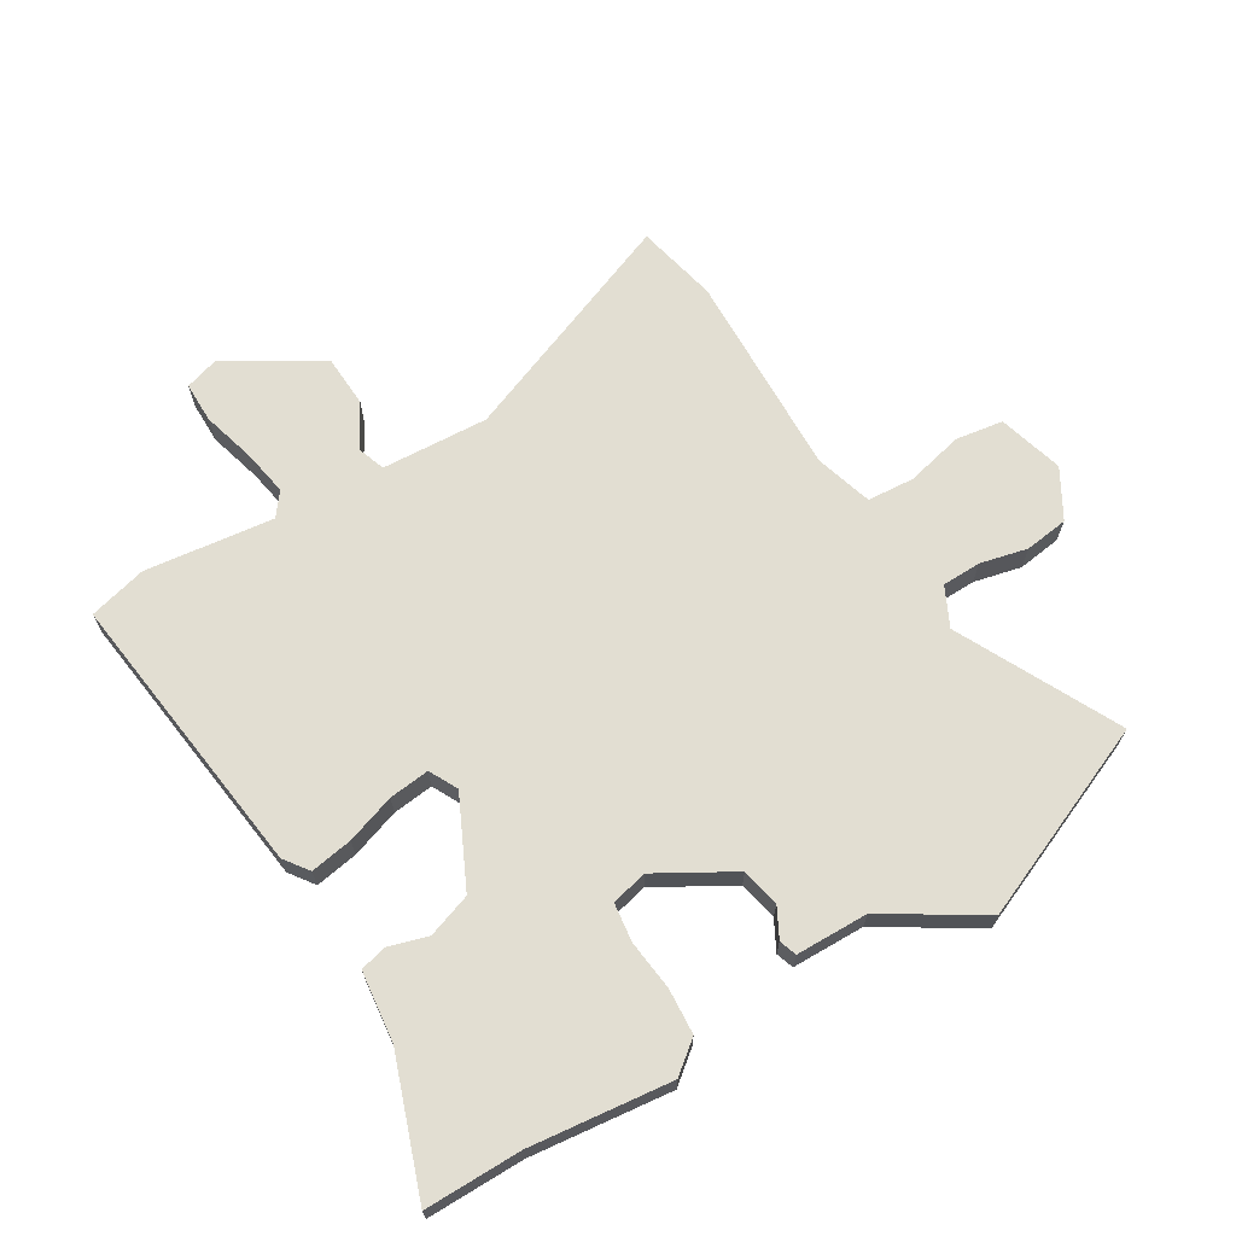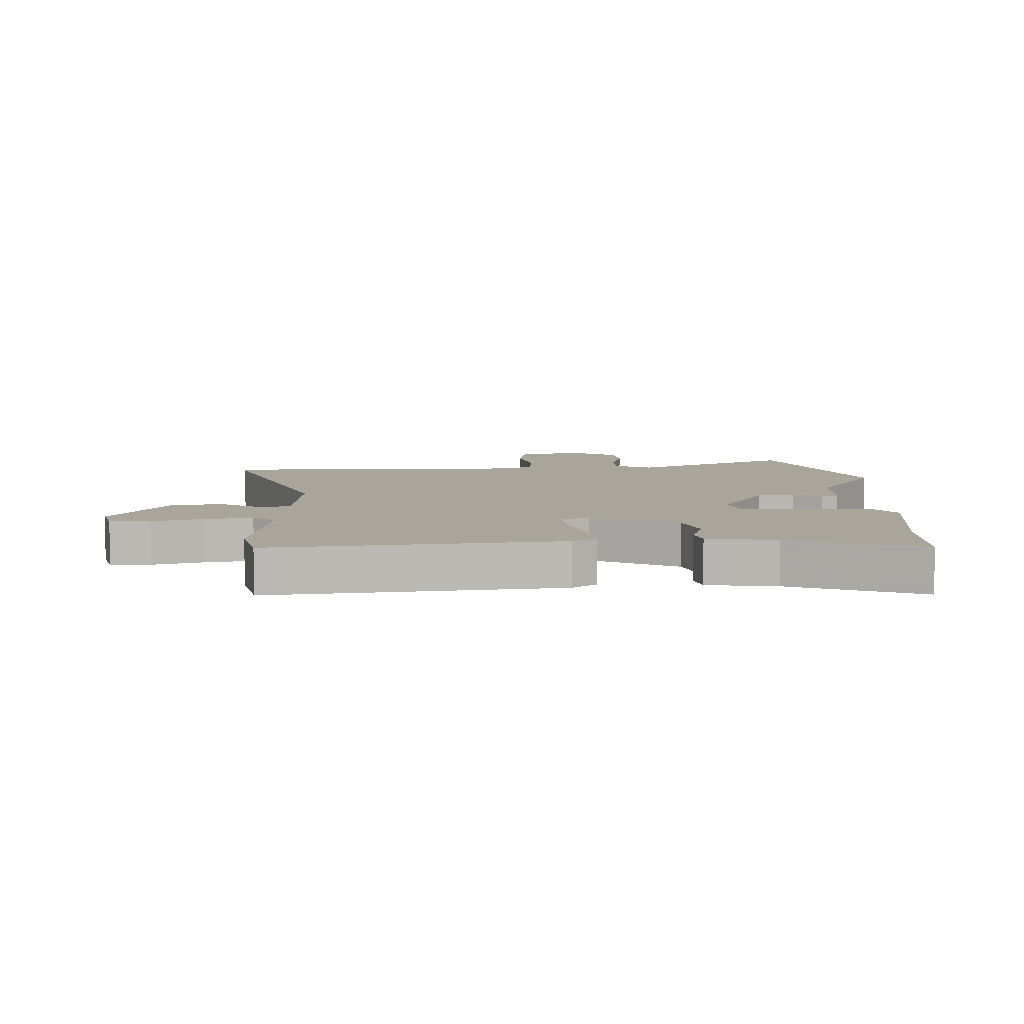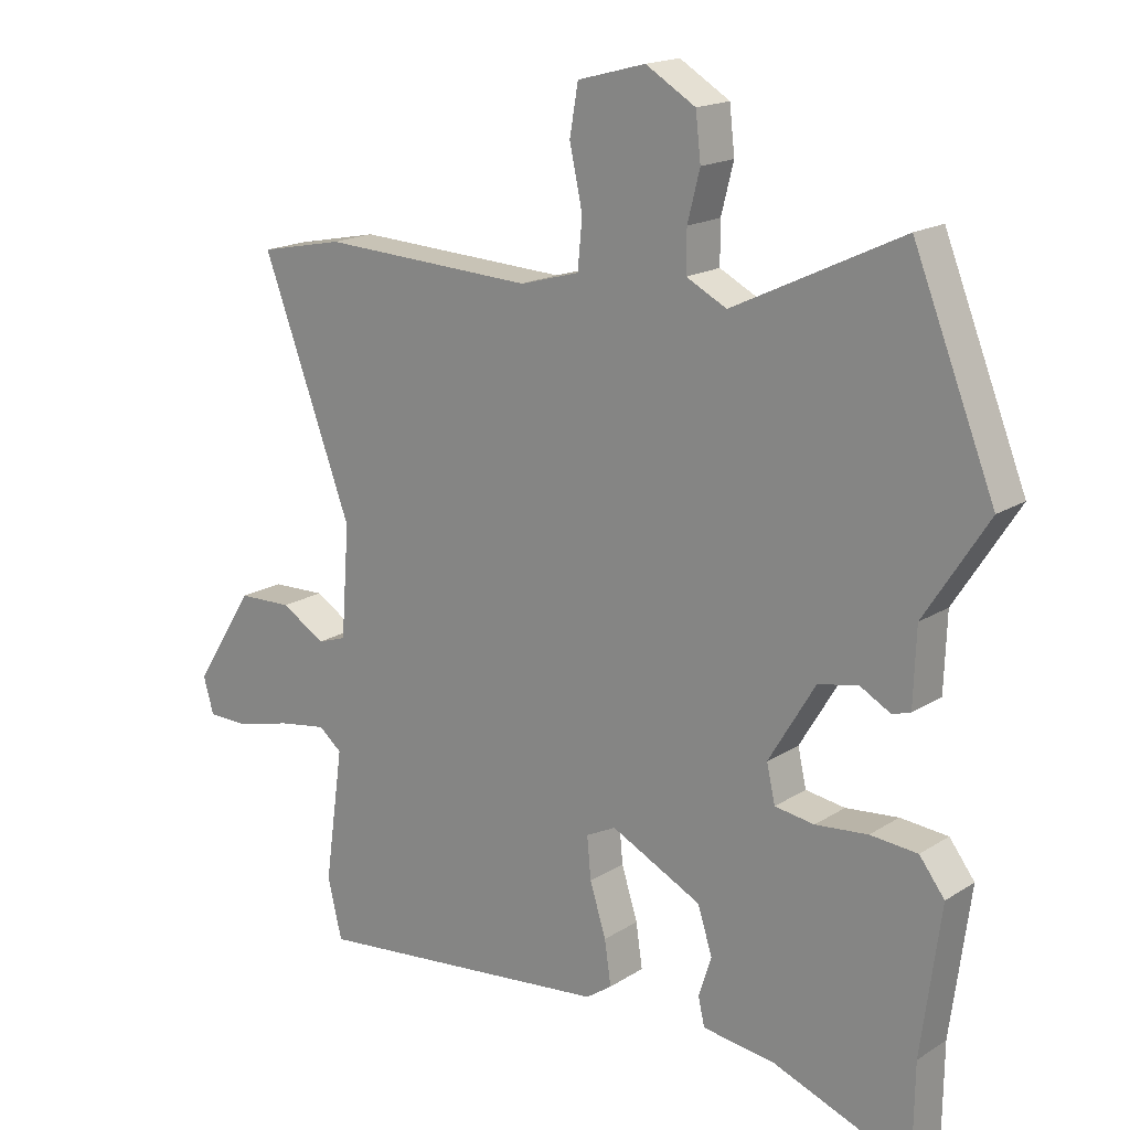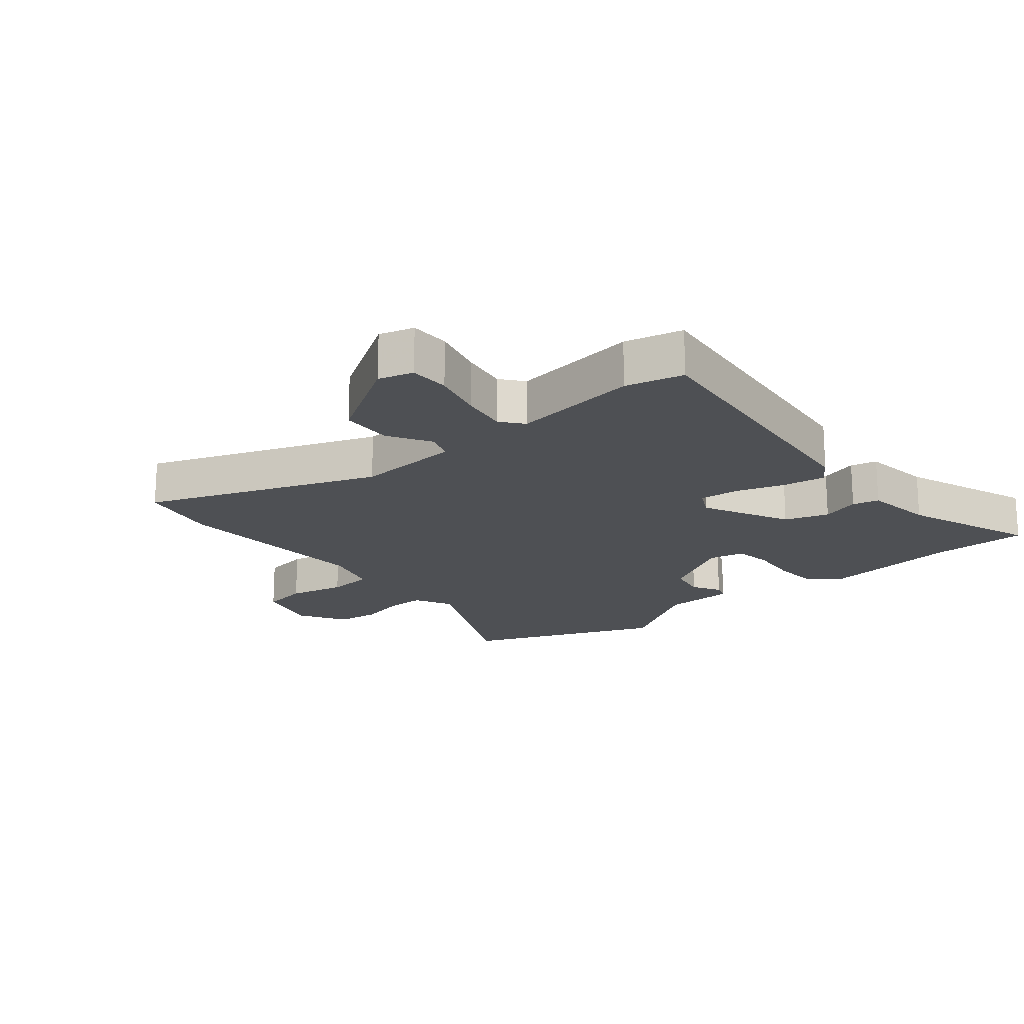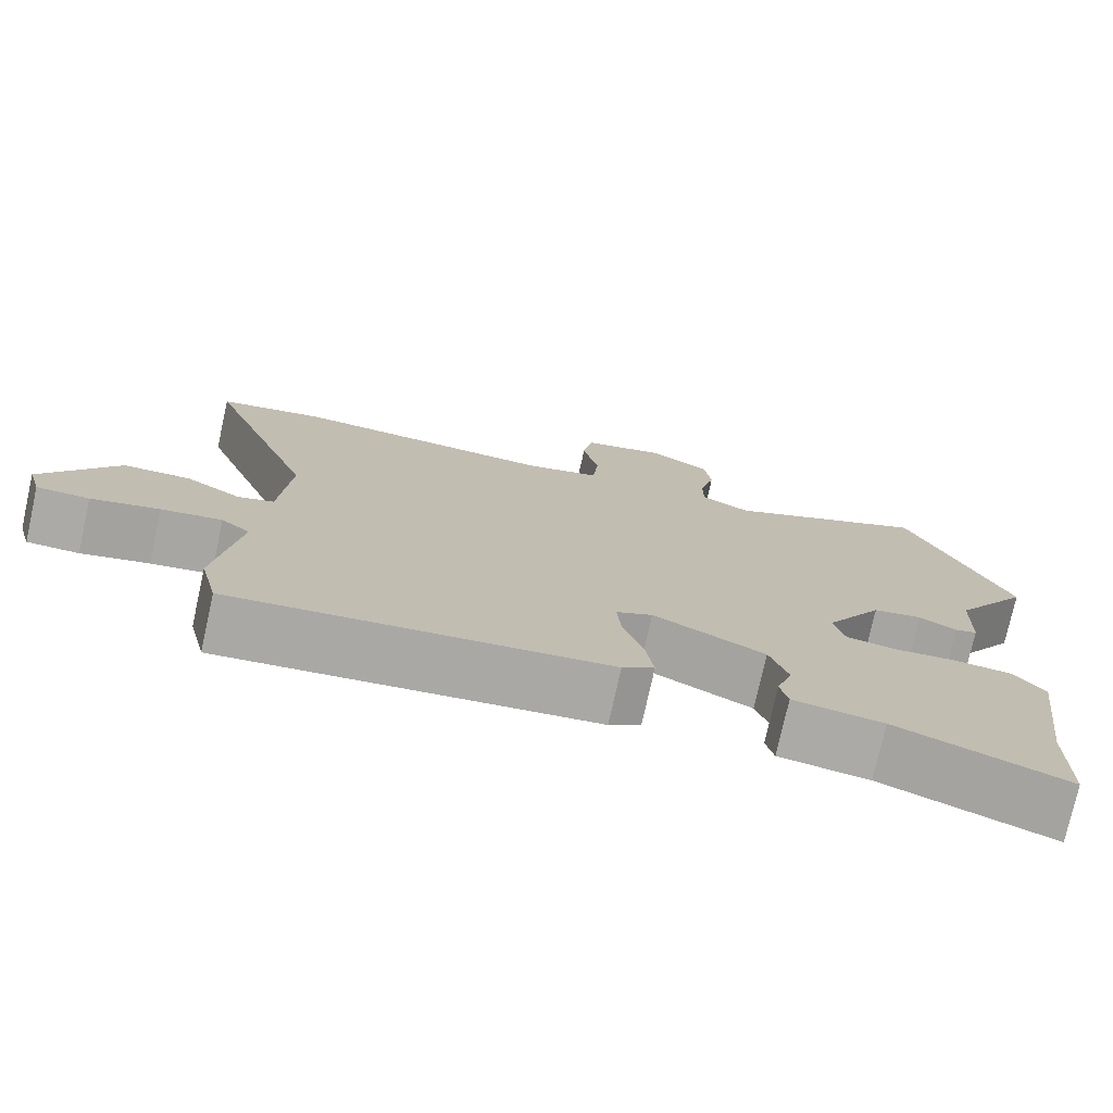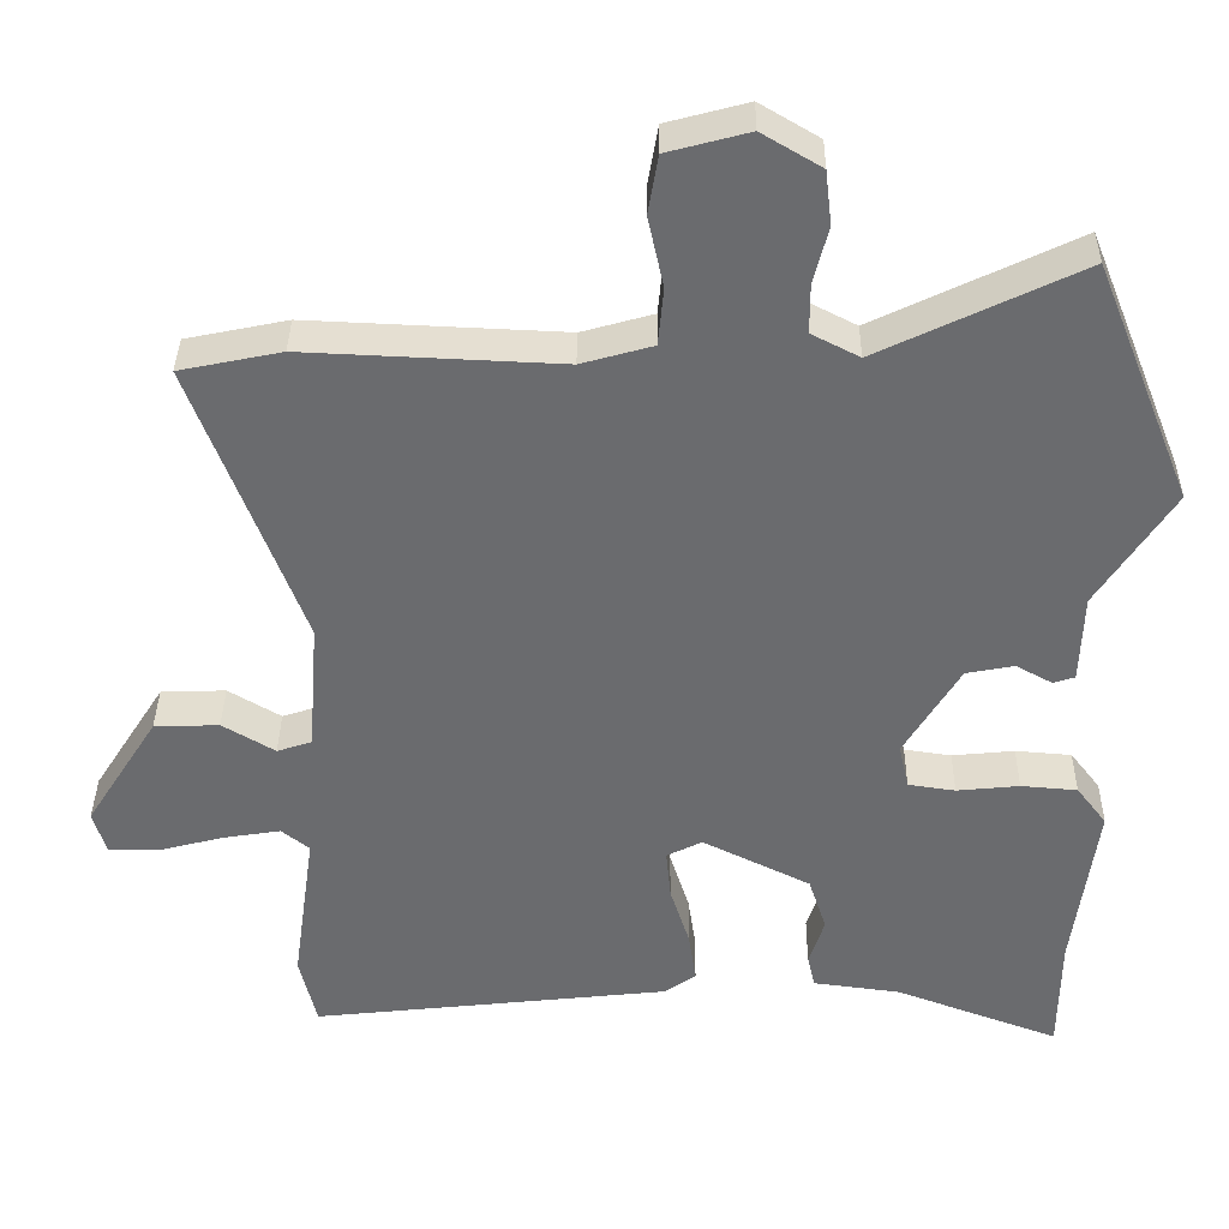
<metadata>
{"format":"obj","ext":"obj","renderer":"f3d","projection":"perspective","resolution":1024,"background":"white","views":[{"elev":67.9,"azim":-122.1,"up":"+Y"},{"elev":7.5,"azim":178.0,"up":"+Y"},{"elev":17.5,"azim":-141.0,"up":"+Z"},{"elev":-18.6,"azim":129.5,"up":"+Y"},{"elev":-76.0,"azim":167.5,"up":"+Z"},{"elev":36.6,"azim":-179.4,"up":"+Z"}]}
</metadata>
<code>
v -0.575 0.07 0.314
v -0.449 0.07 0.628
v -0.189 0.07 0.503
v -0.127 0.07 0.535
v -0.127 0.07 0.598
v -0.146 0.07 0.673
v -0.138 0.07 0.743
v -0.061 0.07 0.789
v 0.044 0.07 0.761
v 0.057 0.07 0.685
v 0.037 0.07 0.593
v 0.044 0.07 0.518
v 0.136 0.07 0.492
v 0.466 0.07 0.507
v 0.597 0.07 0.48
v 0.458 0.07 0.107
v 0.471 0.07 -0.064
v 0.516 0.07 -0.079
v 0.584 0.07 -0.038
v 0.668 0.07 -0.041
v 0.761 0.07 -0.188
v 0.745 0.07 -0.244
v 0.68 0.07 -0.245
v 0.595 0.07 -0.223
v 0.52 0.07 -0.211
v 0.484 0.07 -0.24
v 0.513 0.07 -0.446
v 0.491 0.07 -0.539
v 0.025 0.07 -0.488
v -0.015 0.07 -0.46
v -0.005 0.07 -0.392
v 0.02 0.07 -0.313
v 0.026 0.07 -0.248
v -0.02 0.07 -0.225
v -0.16 0.07 -0.295
v -0.183 0.07 -0.366
v -0.163 0.07 -0.428
v -0.173 0.07 -0.471
v -0.286 0.07 -0.486
v -0.499 0.07 -0.566
v -0.501 0.07 -0.411
v -0.531 0.07 -0.185
v -0.492 0.07 -0.134
v -0.419 0.07 -0.128
v -0.338 0.07 -0.136
v -0.277 0.07 -0.127
v -0.264 0.07 -0.069
v -0.336 0.07 0.051
v -0.398 0.07 0.063
v -0.445 0.07 0.037
v -0.473 0.07 0.046
v -0.477 0.07 0.162
v -0.575 0 0.314
v -0.449 0 0.628
v -0.189 0 0.503
v -0.127 0 0.535
v -0.127 0 0.598
v -0.146 0 0.673
v -0.138 0 0.743
v -0.061 0 0.789
v 0.044 0 0.761
v 0.057 0 0.685
v 0.037 0 0.593
v 0.044 0 0.518
v 0.136 0 0.492
v 0.466 0 0.507
v 0.597 0 0.48
v 0.458 0 0.107
v 0.471 0 -0.064
v 0.516 0 -0.079
v 0.584 0 -0.038
v 0.668 0 -0.041
v 0.761 0 -0.188
v 0.745 0 -0.244
v 0.68 0 -0.245
v 0.595 0 -0.223
v 0.52 0 -0.211
v 0.484 0 -0.24
v 0.513 0 -0.446
v 0.491 0 -0.539
v 0.025 0 -0.488
v -0.015 0 -0.46
v -0.005 0 -0.392
v 0.02 0 -0.313
v 0.026 0 -0.248
v -0.02 0 -0.225
v -0.16 0 -0.295
v -0.183 0 -0.366
v -0.163 0 -0.428
v -0.173 0 -0.471
v -0.286 0 -0.486
v -0.499 0 -0.566
v -0.501 0 -0.411
v -0.531 0 -0.185
v -0.492 0 -0.134
v -0.419 0 -0.128
v -0.338 0 -0.136
v -0.277 0 -0.127
v -0.264 0 -0.069
v -0.336 0 0.051
v -0.398 0 0.063
v -0.445 0 0.037
v -0.473 0 0.046
v -0.477 0 0.162
f 49 50 51 52
f 1 2 3
f 52 1 3
f 49 52 3
f 48 49 3
f 47 48 3 4
f 46 47 4
f 43 44 45
f 42 43 45
f 41 42 45
f 41 45 46
f 40 41 46
f 39 40 46
f 38 39 46
f 37 38 46
f 36 37 46
f 35 36 46 4
f 30 31 32
f 29 30 32
f 28 29 32
f 27 28 32
f 26 27 32
f 25 26 32 33
f 22 23 24
f 21 22 24
f 20 21 24
f 19 20 24
f 18 19 24
f 17 18 24 25
f 13 14 15 16
f 12 13 16 17
f 9 10 11
f 8 9 11
f 7 8 11
f 6 7 11
f 5 6 11
f 4 5 11 12
f 34 35 4 12
f 25 33 34
f 17 25 34
f 12 17 34
f 104 103 102 101
f 55 54 53
f 55 53 104
f 55 104 101
f 55 101 100
f 56 55 100 99
f 56 99 98
f 97 96 95
f 97 95 94
f 97 94 93
f 98 97 93
f 98 93 92
f 98 92 91
f 98 91 90
f 98 90 89
f 98 89 88
f 56 98 88 87
f 84 83 82
f 84 82 81
f 84 81 80
f 84 80 79
f 84 79 78
f 85 84 78 77
f 76 75 74
f 76 74 73
f 76 73 72
f 76 72 71
f 76 71 70
f 77 76 70 69
f 68 67 66 65
f 69 68 65 64
f 63 62 61
f 63 61 60
f 63 60 59
f 63 59 58
f 63 58 57
f 64 63 57 56
f 64 56 87 86
f 86 85 77
f 86 77 69
f 86 69 64
f 1 53 54 2
f 2 54 55 3
f 3 55 56 4
f 4 56 57 5
f 5 57 58 6
f 6 58 59 7
f 7 59 60 8
f 8 60 61 9
f 9 61 62 10
f 10 62 63 11
f 11 63 64 12
f 12 64 65 13
f 13 65 66 14
f 14 66 67 15
f 15 67 68 16
f 16 68 69 17
f 17 69 70 18
f 18 70 71 19
f 19 71 72 20
f 20 72 73 21
f 21 73 74 22
f 22 74 75 23
f 23 75 76 24
f 24 76 77 25
f 25 77 78 26
f 26 78 79 27
f 27 79 80 28
f 28 80 81 29
f 29 81 82 30
f 30 82 83 31
f 31 83 84 32
f 32 84 85 33
f 33 85 86 34
f 34 86 87 35
f 35 87 88 36
f 36 88 89 37
f 37 89 90 38
f 38 90 91 39
f 39 91 92 40
f 40 92 93 41
f 41 93 94 42
f 42 94 95 43
f 43 95 96 44
f 44 96 97 45
f 45 97 98 46
f 46 98 99 47
f 47 99 100 48
f 48 100 101 49
f 49 101 102 50
f 50 102 103 51
f 51 103 104 52
f 52 104 53 1

</code>
